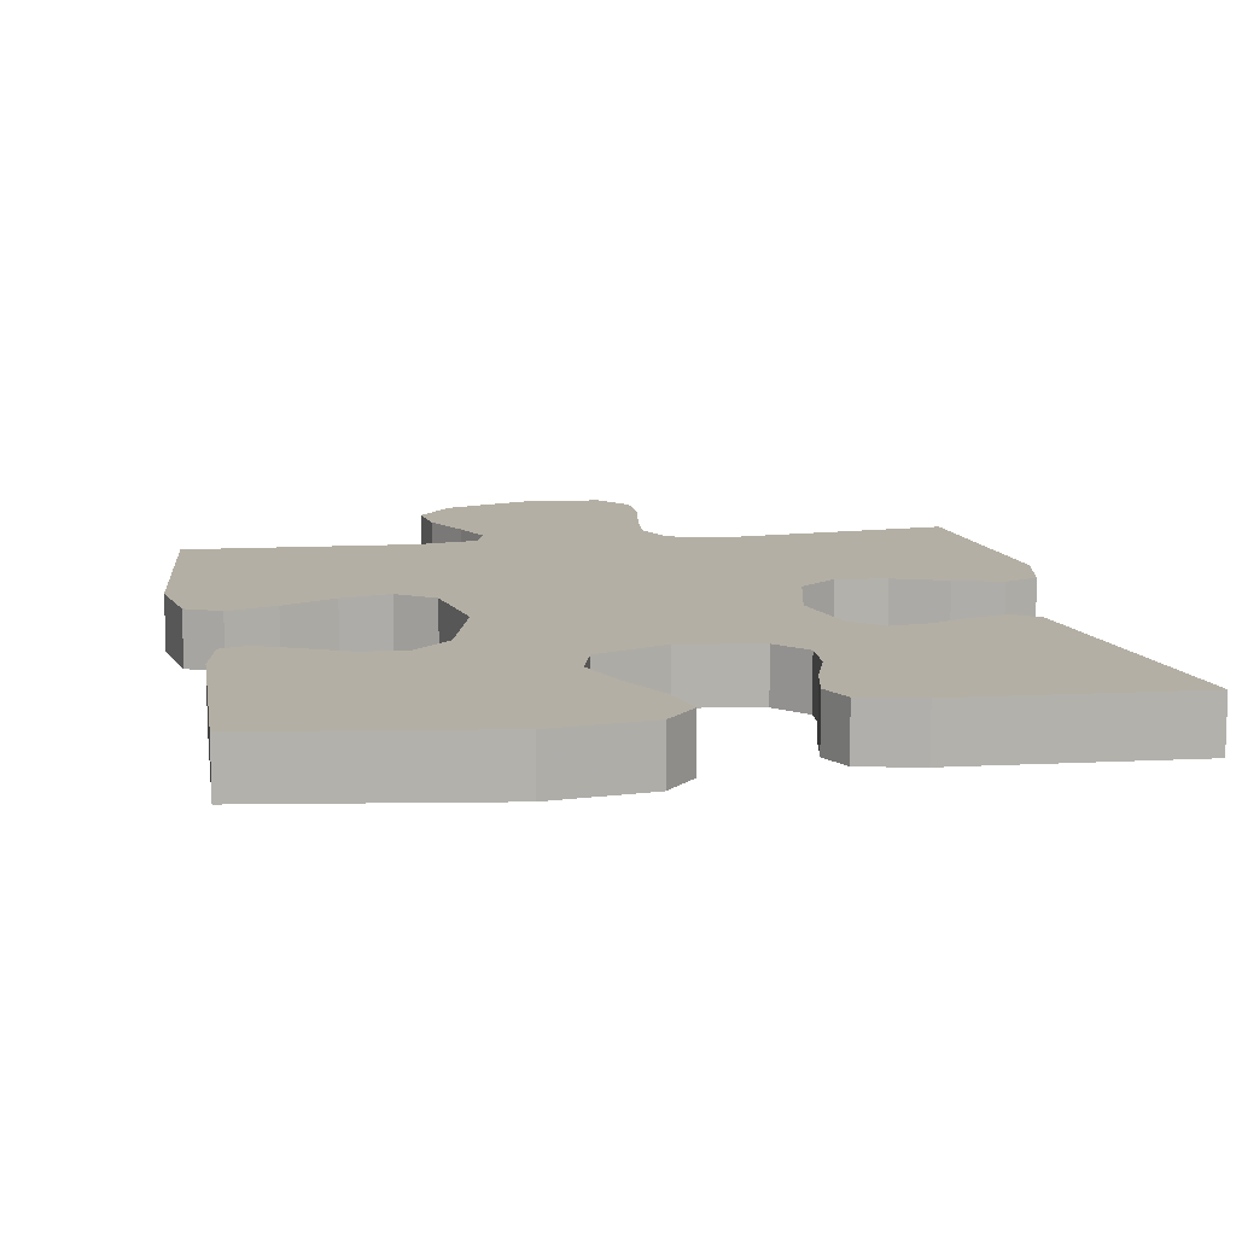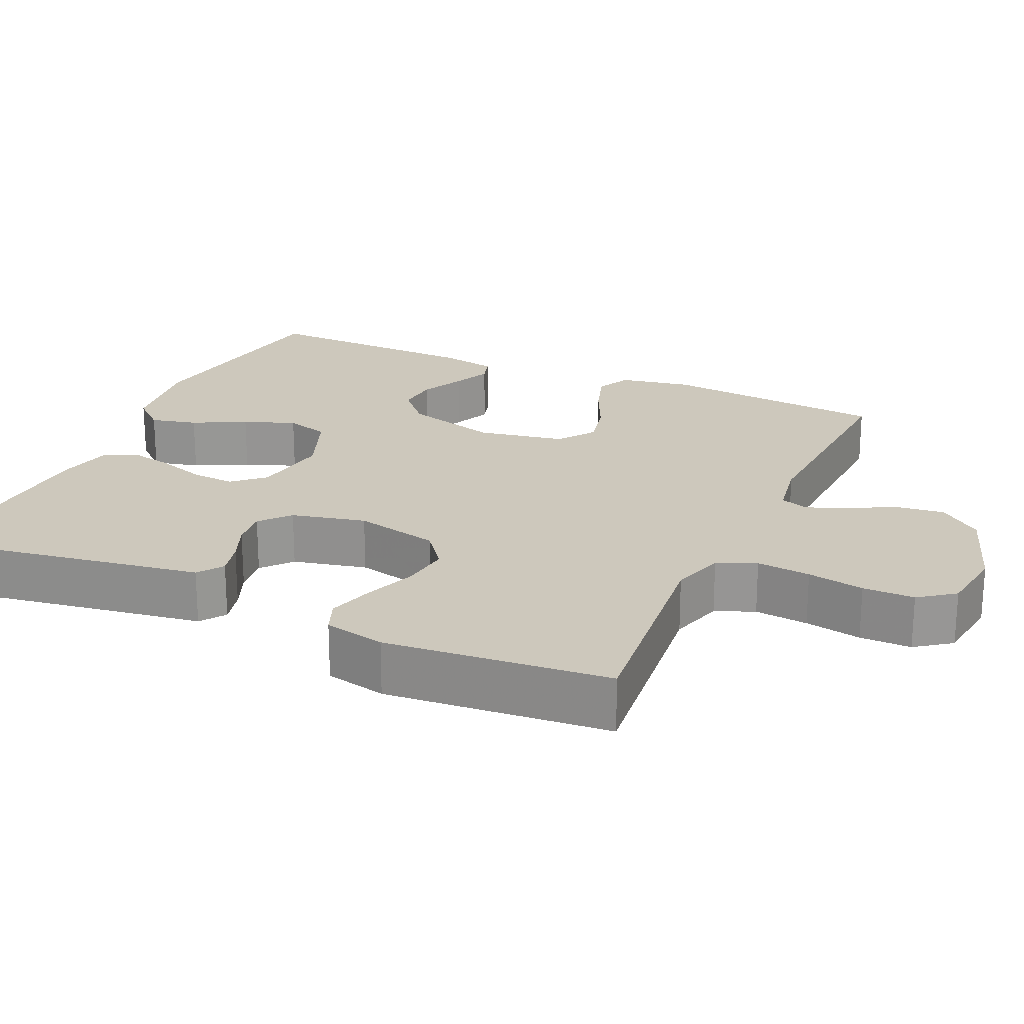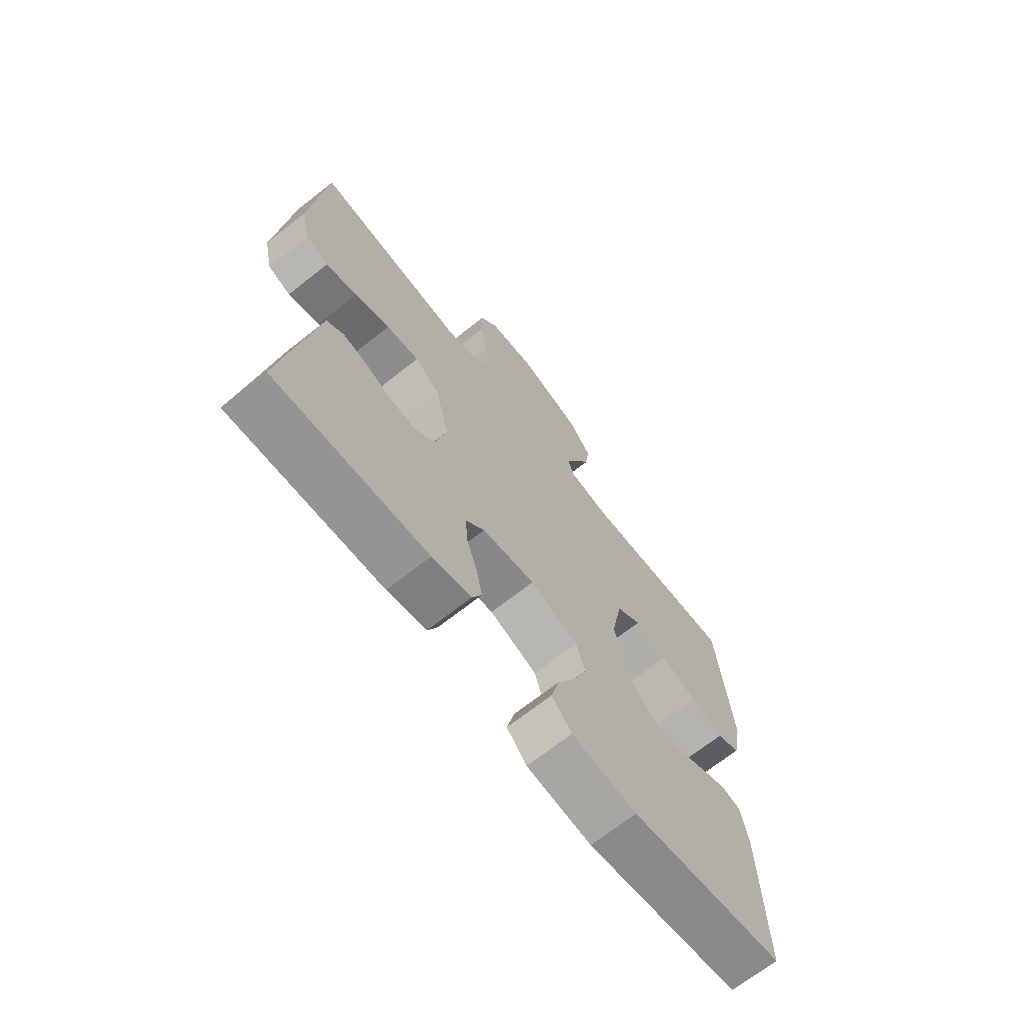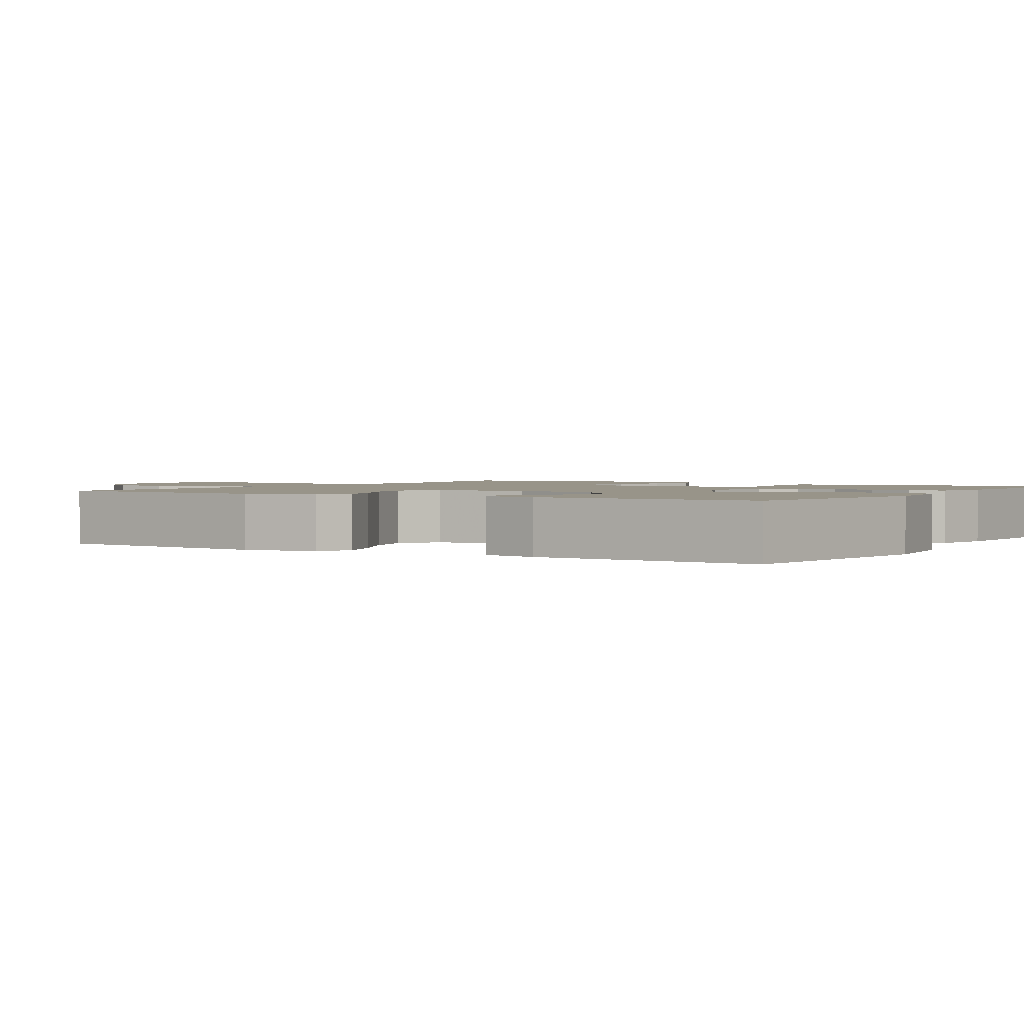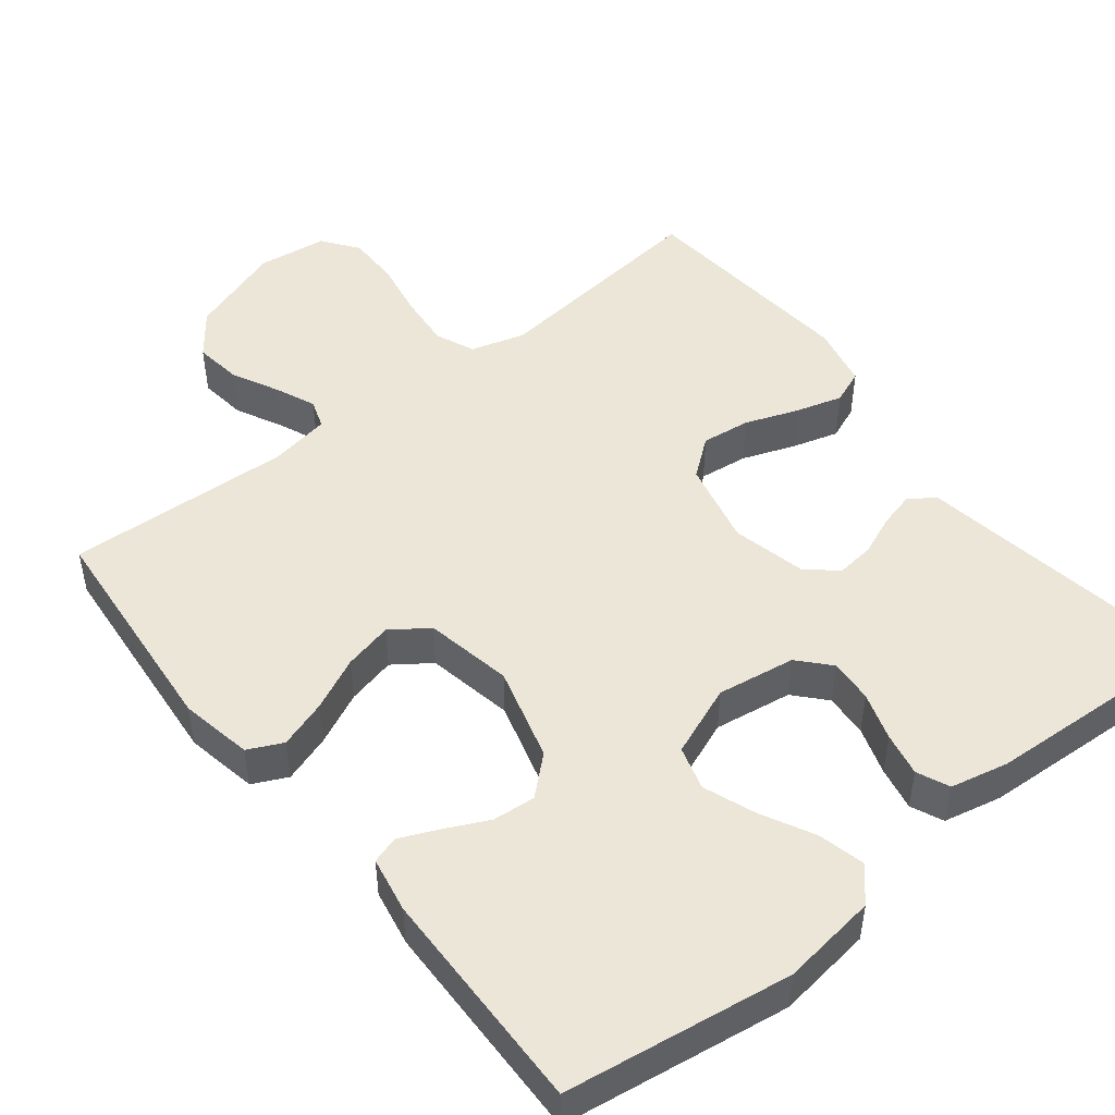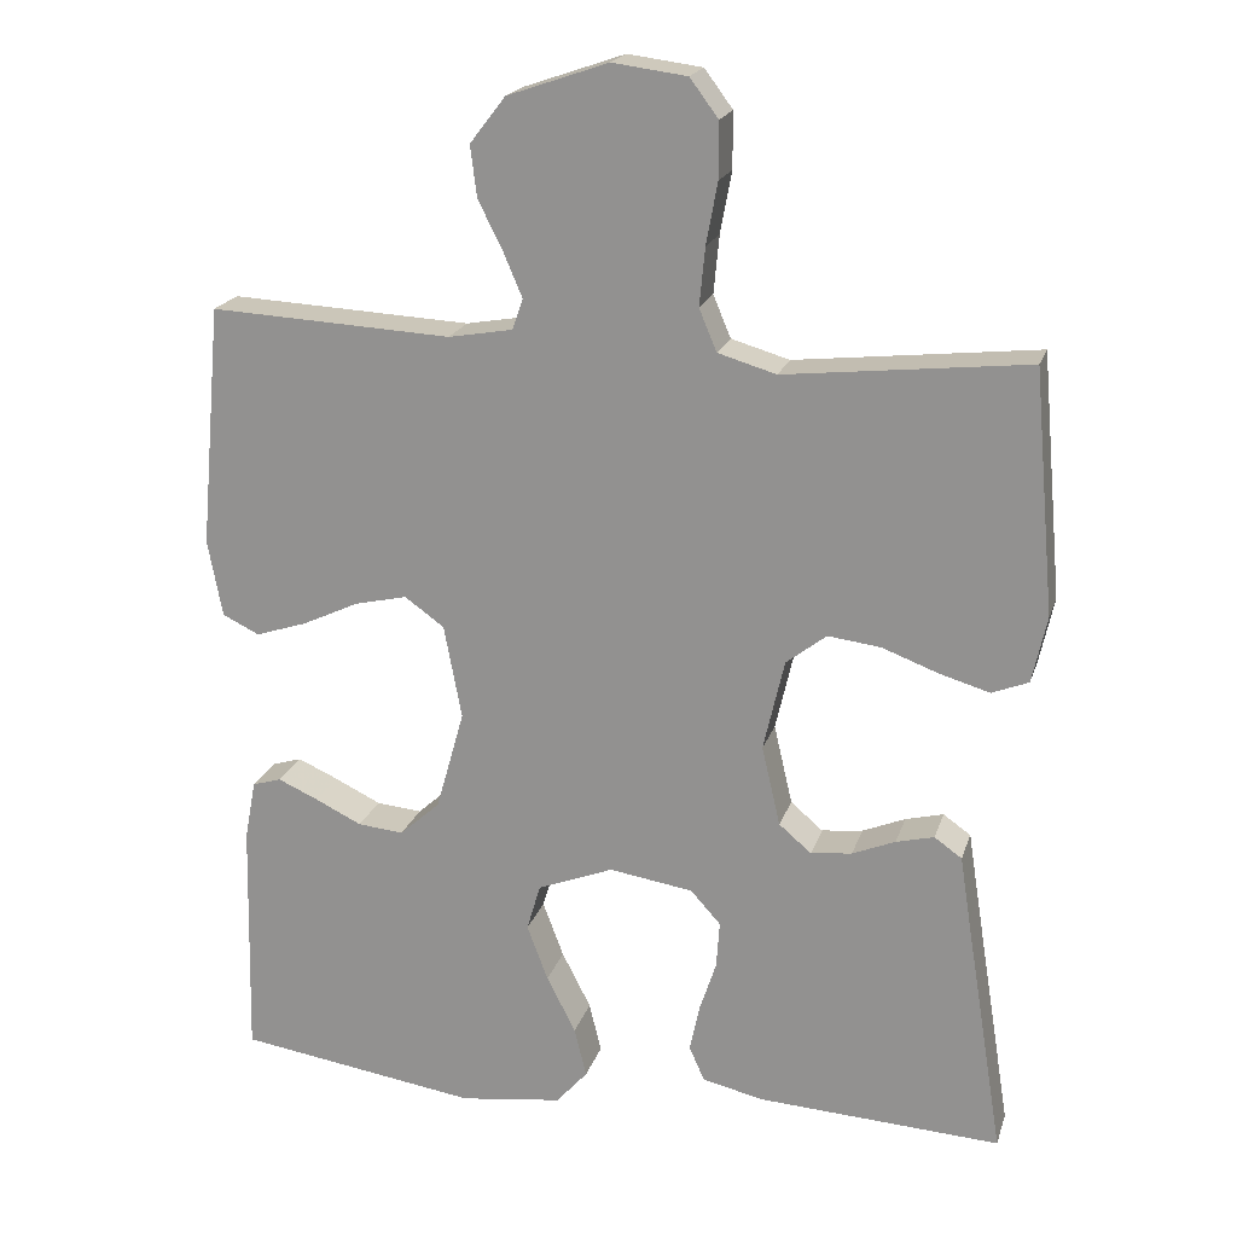
<metadata>
{"format":"obj","ext":"obj","renderer":"f3d","projection":"perspective","resolution":1024,"background":"white","views":[{"elev":11.3,"azim":169.8,"up":"+Y"},{"elev":22.2,"azim":-65.5,"up":"+Y"},{"elev":-69.2,"azim":-51.7,"up":"+Z"},{"elev":1.7,"azim":121.9,"up":"+Y"},{"elev":48.6,"azim":141.6,"up":"+Y"},{"elev":19.9,"azim":-164.5,"up":"+Z"}]}
</metadata>
<code>
v 0.5 0.07 -0.5
v 0.2 0.07 -0.544
v 0.073 0.07 -0.527
v 0.034 0.07 -0.483
v 0.049 0.07 -0.421
v 0.085 0.07 -0.351
v 0.111 0.07 -0.282
v 0.094 0.07 -0.224
v 0 0.07 -0.187
v -0.104 0.07 -0.203
v -0.141 0.07 -0.244
v -0.137 0.07 -0.302
v -0.116 0.07 -0.366
v -0.104 0.07 -0.424
v -0.123 0.07 -0.467
v -0.2 0.07 -0.484
v -0.5 0.07 -0.5
v -0.452 0.07 -0.2
v -0.439 0.07 -0.117
v -0.405 0.07 -0.093
v -0.358 0.07 -0.105
v -0.305 0.07 -0.127
v -0.254 0.07 -0.133
v -0.214 0.07 -0.099
v -0.191 0.07 0
v -0.217 0.07 0.113
v -0.267 0.07 0.152
v -0.332 0.07 0.144
v -0.402 0.07 0.118
v -0.464 0.07 0.1
v -0.509 0.07 0.118
v -0.527 0.07 0.2
v -0.5 0.07 0.5
v -0.2 0.07 0.467
v -0.128 0.07 0.488
v -0.106 0.07 0.54
v -0.113 0.07 0.612
v -0.127 0.07 0.688
v -0.127 0.07 0.757
v -0.092 0.07 0.804
v 0 0.07 0.816
v 0.125 0.07 0.773
v 0.169 0.07 0.716
v 0.161 0.07 0.653
v 0.13 0.07 0.591
v 0.107 0.07 0.537
v 0.12 0.07 0.499
v 0.2 0.07 0.485
v 0.5 0.07 0.5
v 0.527 0.07 0.2
v 0.509 0.07 0.104
v 0.463 0.07 0.082
v 0.399 0.07 0.103
v 0.329 0.07 0.136
v 0.264 0.07 0.151
v 0.215 0.07 0.116
v 0.193 0.07 0
v 0.228 0.07 -0.125
v 0.278 0.07 -0.17
v 0.335 0.07 -0.165
v 0.393 0.07 -0.137
v 0.443 0.07 -0.115
v 0.479 0.07 -0.126
v 0.493 0.07 -0.2
v 0.5 0 -0.5
v 0.2 0 -0.544
v 0.073 0 -0.527
v 0.034 0 -0.483
v 0.049 0 -0.421
v 0.085 0 -0.351
v 0.111 0 -0.282
v 0.094 0 -0.224
v 0 0 -0.187
v -0.104 0 -0.203
v -0.141 0 -0.244
v -0.137 0 -0.302
v -0.116 0 -0.366
v -0.104 0 -0.424
v -0.123 0 -0.467
v -0.2 0 -0.484
v -0.5 0 -0.5
v -0.452 0 -0.2
v -0.439 0 -0.117
v -0.405 0 -0.093
v -0.358 0 -0.105
v -0.305 0 -0.127
v -0.254 0 -0.133
v -0.214 0 -0.099
v -0.191 0 0
v -0.217 0 0.113
v -0.267 0 0.152
v -0.332 0 0.144
v -0.402 0 0.118
v -0.464 0 0.1
v -0.509 0 0.118
v -0.527 0 0.2
v -0.5 0 0.5
v -0.2 0 0.467
v -0.128 0 0.488
v -0.106 0 0.54
v -0.113 0 0.612
v -0.127 0 0.688
v -0.127 0 0.757
v -0.092 0 0.804
v 0 0 0.816
v 0.125 0 0.773
v 0.169 0 0.716
v 0.161 0 0.653
v 0.13 0 0.591
v 0.107 0 0.537
v 0.12 0 0.499
v 0.2 0 0.485
v 0.5 0 0.5
v 0.527 0 0.2
v 0.509 0 0.104
v 0.463 0 0.082
v 0.399 0 0.103
v 0.329 0 0.136
v 0.264 0 0.151
v 0.215 0 0.116
v 0.193 0 0
v 0.228 0 -0.125
v 0.278 0 -0.17
v 0.335 0 -0.165
v 0.393 0 -0.137
v 0.443 0 -0.115
v 0.479 0 -0.126
v 0.493 0 -0.2
f 4 5 6
f 3 4 6
f 2 3 6
f 1 2 6
f 64 1 6
f 63 64 6
f 62 63 6
f 61 62 6
f 60 61 6
f 59 60 6 7
f 58 59 7 8
f 57 58 8 9
f 56 57 9 10
f 52 53 54
f 51 52 54
f 50 51 54
f 49 50 54
f 48 49 54
f 47 48 54 55
f 43 44 45
f 42 43 45
f 41 42 45
f 40 41 45
f 39 40 45
f 38 39 45
f 37 38 45
f 36 37 45 46
f 35 36 46 47
f 32 33 34
f 31 32 34
f 30 31 34
f 29 30 34
f 28 29 34
f 34 35 47
f 28 34 47
f 27 28 47
f 20 21 22
f 19 20 22
f 18 19 22
f 18 22 23
f 17 18 23
f 16 17 23
f 15 16 23
f 14 15 23
f 13 14 23
f 12 13 23
f 11 12 23 24
f 47 55 56
f 27 47 56
f 26 27 56
f 25 26 56 10
f 10 11 24 25
f 70 69 68
f 70 68 67
f 70 67 66
f 70 66 65
f 70 65 128
f 70 128 127
f 70 127 126
f 70 126 125
f 70 125 124
f 71 70 124 123
f 72 71 123 122
f 73 72 122 121
f 74 73 121 120
f 118 117 116
f 118 116 115
f 118 115 114
f 118 114 113
f 118 113 112
f 119 118 112 111
f 109 108 107
f 109 107 106
f 109 106 105
f 109 105 104
f 109 104 103
f 109 103 102
f 109 102 101
f 110 109 101 100
f 111 110 100 99
f 98 97 96
f 98 96 95
f 98 95 94
f 98 94 93
f 98 93 92
f 111 99 98
f 111 98 92
f 111 92 91
f 86 85 84
f 86 84 83
f 86 83 82
f 87 86 82
f 87 82 81
f 87 81 80
f 87 80 79
f 87 79 78
f 87 78 77
f 87 77 76
f 88 87 76 75
f 120 119 111
f 120 111 91
f 120 91 90
f 74 120 90 89
f 89 88 75 74
f 1 65 66 2
f 2 66 67 3
f 3 67 68 4
f 4 68 69 5
f 5 69 70 6
f 6 70 71 7
f 7 71 72 8
f 8 72 73 9
f 9 73 74 10
f 10 74 75 11
f 11 75 76 12
f 12 76 77 13
f 13 77 78 14
f 14 78 79 15
f 15 79 80 16
f 16 80 81 17
f 17 81 82 18
f 18 82 83 19
f 19 83 84 20
f 20 84 85 21
f 21 85 86 22
f 22 86 87 23
f 23 87 88 24
f 24 88 89 25
f 25 89 90 26
f 26 90 91 27
f 27 91 92 28
f 28 92 93 29
f 29 93 94 30
f 30 94 95 31
f 31 95 96 32
f 32 96 97 33
f 33 97 98 34
f 34 98 99 35
f 35 99 100 36
f 36 100 101 37
f 37 101 102 38
f 38 102 103 39
f 39 103 104 40
f 40 104 105 41
f 41 105 106 42
f 42 106 107 43
f 43 107 108 44
f 44 108 109 45
f 45 109 110 46
f 46 110 111 47
f 47 111 112 48
f 48 112 113 49
f 49 113 114 50
f 50 114 115 51
f 51 115 116 52
f 52 116 117 53
f 53 117 118 54
f 54 118 119 55
f 55 119 120 56
f 56 120 121 57
f 57 121 122 58
f 58 122 123 59
f 59 123 124 60
f 60 124 125 61
f 61 125 126 62
f 62 126 127 63
f 63 127 128 64
f 64 128 65 1

</code>
